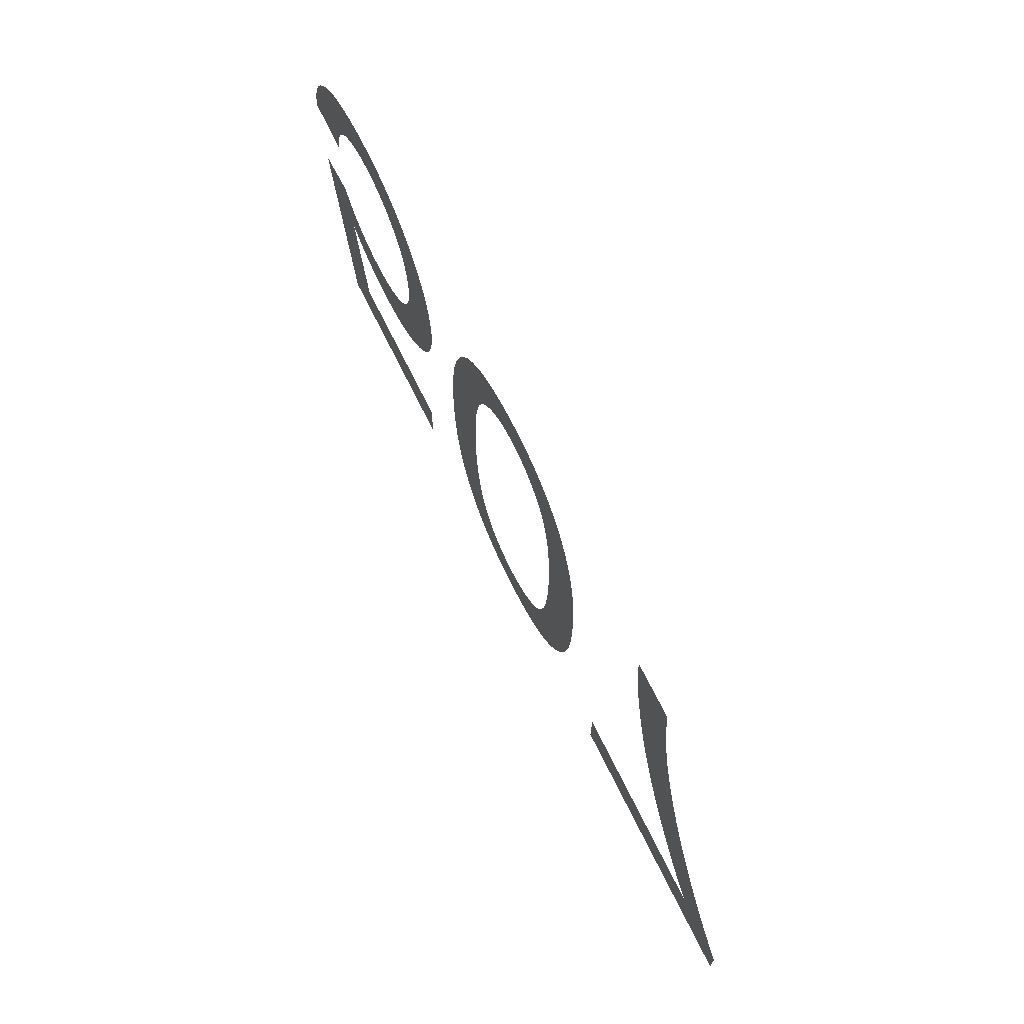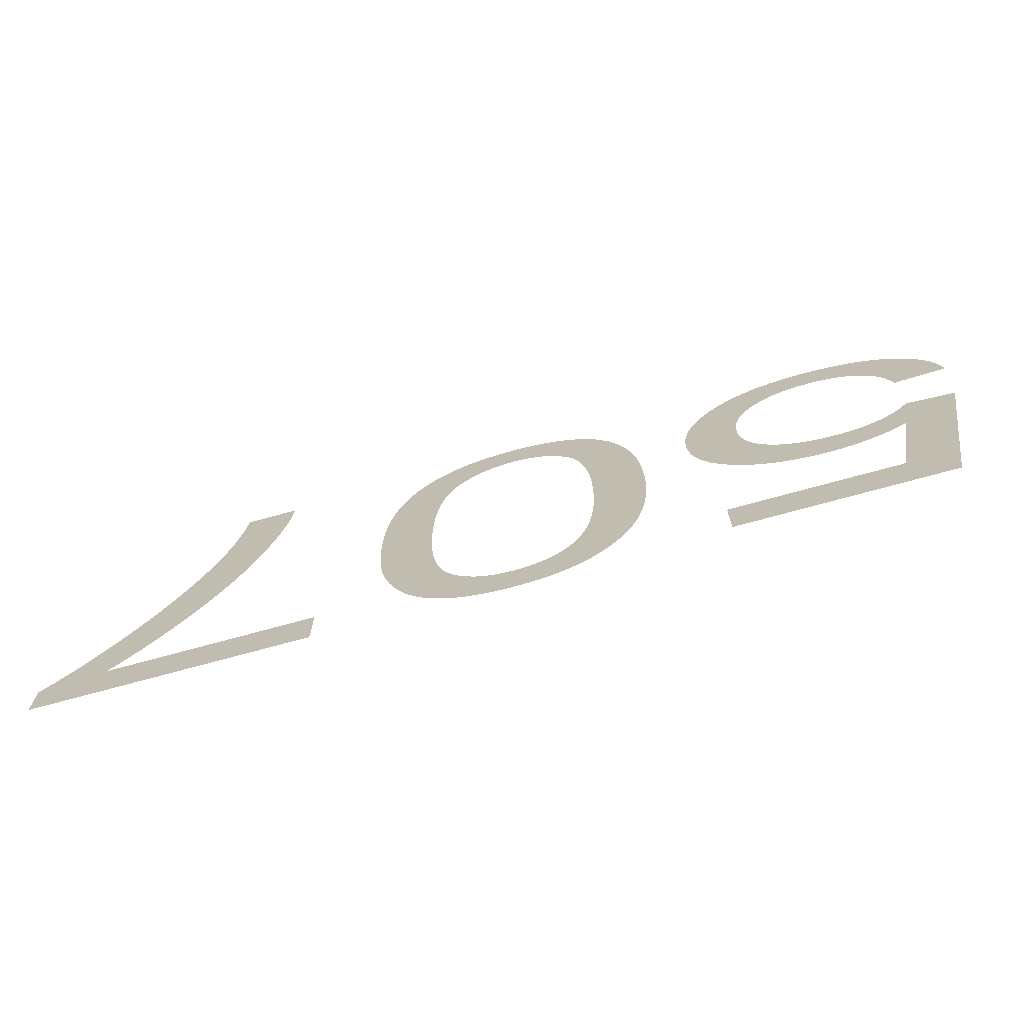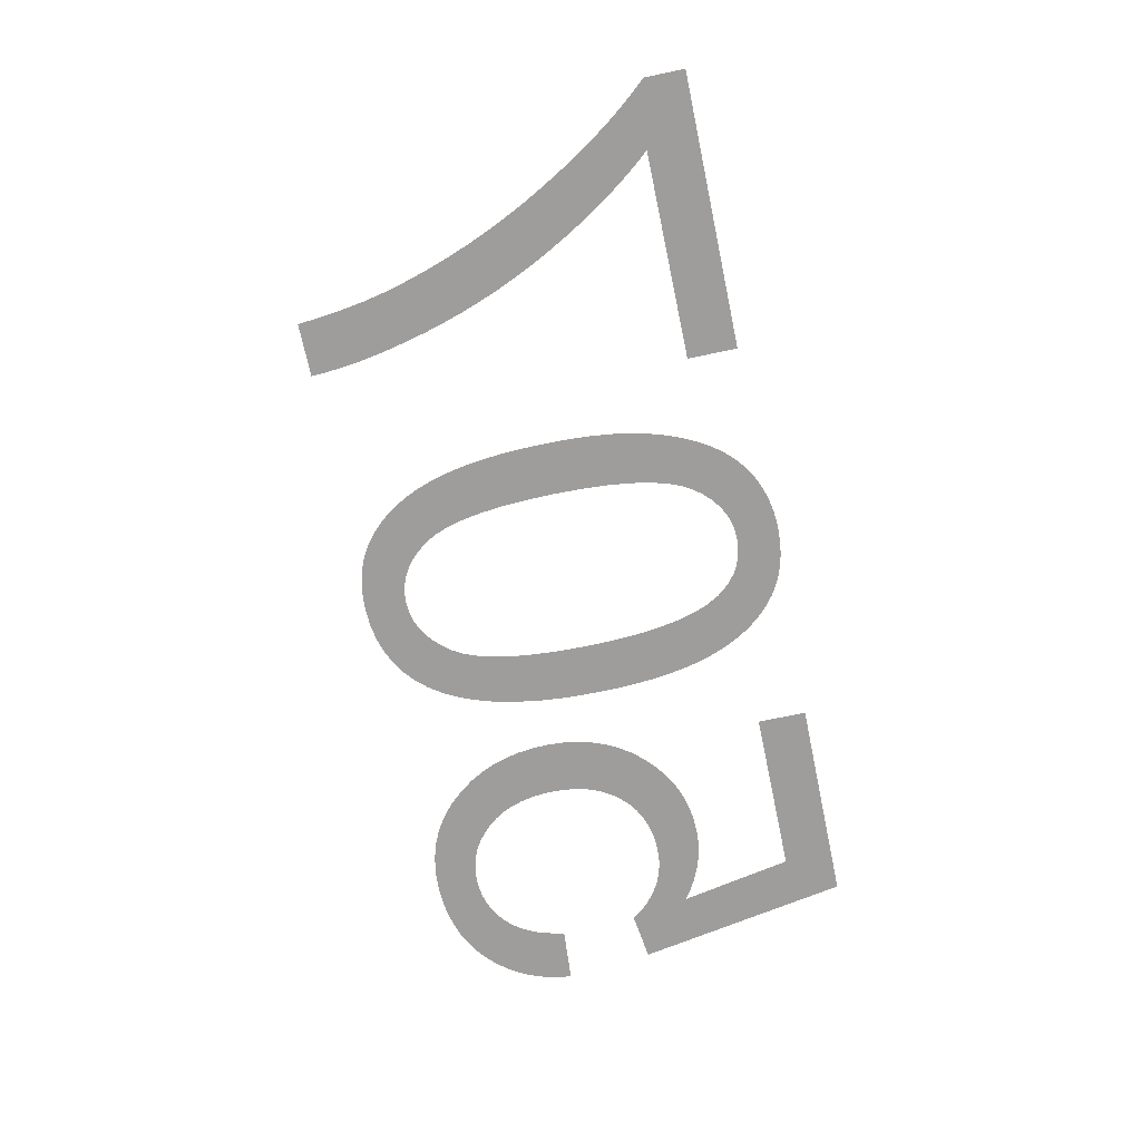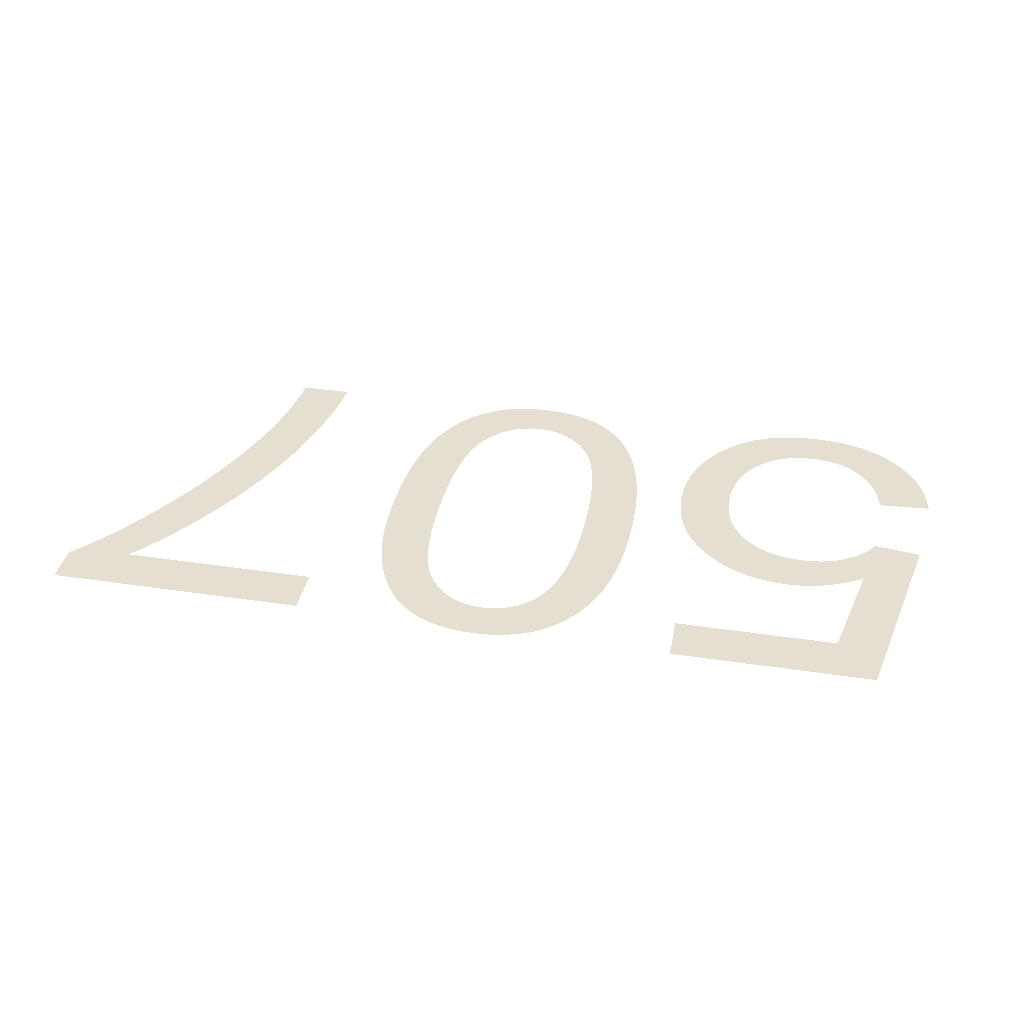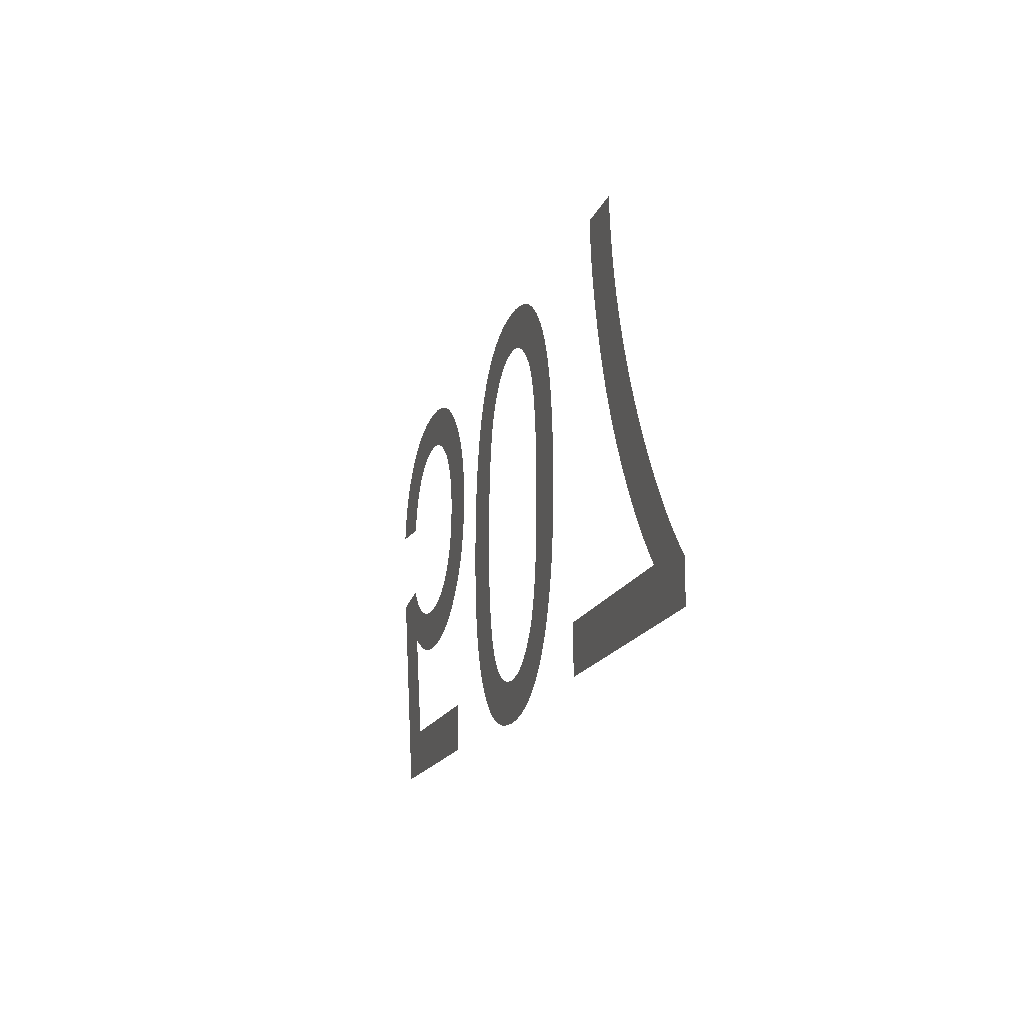
<metadata>
{"format":"obj","ext":"obj","renderer":"f3d","projection":"perspective","resolution":1024,"background":"white","views":[{"elev":67.9,"azim":64.1,"up":"+Z"},{"elev":-71.6,"azim":-164.5,"up":"+Z"},{"elev":-70.4,"azim":101.9,"up":"+Y"},{"elev":36.6,"azim":-168.9,"up":"+Y"},{"elev":-16.6,"azim":73.5,"up":"+Z"}]}
</metadata>
<code>
v -0.03524 0 -0.007276
v -0.03498 0 -0.006217
v -0.03463 0 -0.005223
v -0.03418 0 -0.004295
v -0.03363 0 -0.003432
v -0.03298 0 -0.002634
v -0.03224 0 -0.001901
v -0.03142 0 -0.001251
v -0.03053 0 -0.0007004
v -0.02958 0 -0.0002503
v -0.02856 0 9.986e-05
v -0.02747 0 0.0003499
v -0.02632 0 0.0005
v -0.0251 0 0.00055
v -0.02362 0 0.0004706
v -0.02224 0 0.0002323
v -0.02094 0 -0.0001649
v -0.01974 0 -0.0007209
v -0.01863 0 -0.001436
v -0.01761 0 -0.00231
v -0.01669 0 -0.003342
v -0.01601 0 -0.004272
v -0.01544 0 -0.00525
v -0.01498 0 -0.006277
v -0.01462 0 -0.007351
v -0.01436 0 -0.008474
v -0.0142 0 -0.009645
v -0.01415 0 -0.01086
v -0.01421 0 -0.01214
v -0.01439 0 -0.01334
v -0.01468 0 -0.01448
v -0.01509 0 -0.01554
v -0.01562 0 -0.01654
v -0.01627 0 -0.01748
v -0.01704 0 -0.01834
v -0.01789 0 -0.01911
v -0.01879 0 -0.01977
v -0.01975 0 -0.0203
v -0.02077 0 -0.02072
v -0.02183 0 -0.02101
v -0.02295 0 -0.02119
v -0.02412 0 -0.02125
v -0.02502 0 -0.02121
v -0.02591 0 -0.02109
v -0.02679 0 -0.02088
v -0.02766 0 -0.0206
v -0.02851 0 -0.02023
v -0.02935 0 -0.01978
v -0.03018 0 -0.01925
v -0.02845 0 -0.0279
v -0.01565 0 -0.0279
v -0.01565 0 -0.03165
v -0.0316 0 -0.03165
v -0.0347 0 -0.01515
v -0.031 0 -0.01465
v -0.03074 0 -0.01504
v -0.03045 0 -0.01541
v -0.03013 0 -0.01575
v -0.02979 0 -0.01608
v -0.02942 0 -0.01638
v -0.02903 0 -0.01666
v -0.0286 0 -0.01692
v -0.02816 0 -0.01716
v -0.0277 0 -0.01735
v -0.02723 0 -0.01751
v -0.02673 0 -0.01764
v -0.02622 0 -0.01773
v -0.0257 0 -0.01778
v -0.02515 0 -0.0178
v -0.02429 0 -0.01776
v -0.02348 0 -0.01764
v -0.02272 0 -0.01744
v -0.02201 0 -0.01716
v -0.02135 0 -0.01681
v -0.02074 0 -0.01637
v -0.02018 0 -0.01585
v -0.01968 0 -0.01527
v -0.01926 0 -0.01462
v -0.01891 0 -0.01392
v -0.01864 0 -0.01316
v -0.01845 0 -0.01234
v -0.01834 0 -0.01147
v -0.0183 0 -0.01053
v -0.01834 0 -0.00955
v -0.01846 0 -0.008623
v -0.01866 0 -0.007753
v -0.01894 0 -0.00694
v -0.01929 0 -0.006184
v -0.01973 0 -0.005486
v -0.02025 0 -0.004845
v -0.02083 0 -0.004276
v -0.02144 0 -0.003794
v -0.02209 0 -0.0034
v -0.02278 0 -0.003094
v -0.02351 0 -0.002875
v -0.02428 0 -0.002744
v -0.02508 0 -0.0027
v -0.02575 0 -0.002731
v -0.02639 0 -0.002823
v -0.02699 0 -0.002977
v -0.02757 0 -0.003192
v -0.02812 0 -0.003468
v -0.02864 0 -0.003806
v -0.02913 0 -0.004205
v -0.02958 0 -0.004666
v -0.02998 0 -0.005187
v -0.03033 0 -0.005768
v -0.03064 0 -0.00641
v -0.03089 0 -0.007113
v -0.03109 0 -0.007876
v -0.03125 0 -0.0087
v -0.0354 0 -0.0084
v -0.01044 0 -0.01333
v -0.01024 0 -0.01106
v -0.009918 0 -0.008989
v -0.009465 0 -0.007123
v -0.008882 0 -0.005461
v -0.008171 0 -0.004003
v -0.00733 0 -0.00275
v -0.006533 0 -0.001874
v -0.005656 0 -0.001134
v -0.004697 0 -0.0005276
v -0.003657 0 -5.612e-05
v -0.002536 0 0.0002806
v -0.001334 0 0.0004827
v -5e-05 0 0.00055
v 0.0009308 0 0.0005116
v 0.001862 0 0.0003966
v 0.002744 0 0.0002048
v 0.003576 0 -6.378e-05
v 0.004359 0 -0.000409
v 0.005092 0 -0.000831
v 0.005776 0 -0.00133
v 0.006412 0 -0.001899
v 0.007001 0 -0.002534
v 0.007542 0 -0.003235
v 0.008037 0 -0.004
v 0.008486 0 -0.004831
v 0.008887 0 -0.005728
v 0.009241 0 -0.006689
v 0.009549 0 -0.007728
v 0.009809 0 -0.008855
v 0.01002 0 -0.01007
v 0.01019 0 -0.01137
v 0.01031 0 -0.01277
v 0.01038 0 -0.01425
v 0.0104 0 -0.01581
v 0.01039 0 -0.01714
v 0.01034 0 -0.01838
v 0.01027 0 -0.01954
v 0.01016 0 -0.02063
v 0.01003 0 -0.02163
v 0.00987 0 -0.02255
v 0.009679 0 -0.02339
v 0.009461 0 -0.02418
v 0.009223 0 -0.02493
v 0.008962 0 -0.02565
v 0.00868 0 -0.02633
v 0.008375 0 -0.02698
v 0.008049 0 -0.02759
v 0.007702 0 -0.02816
v 0.007329 0 -0.0287
v 0.006927 0 -0.02921
v 0.006496 0 -0.02967
v 0.006037 0 -0.0301
v 0.005549 0 -0.03049
v 0.005033 0 -0.03085
v 0.004488 0 -0.03116
v 0.003916 0 -0.03144
v 0.003318 0 -0.03167
v 0.002695 0 -0.03186
v 0.002047 0 -0.03201
v 0.001373 0 -0.03212
v 0.0006744 0 -0.03218
v -5e-05 0 -0.0322
v -0.001025 0 -0.03216
v -0.001951 0 -0.03205
v -0.002829 0 -0.03186
v -0.003658 0 -0.03159
v -0.004439 0 -0.03125
v -0.005171 0 -0.03083
v -0.005854 0 -0.03033
v -0.00649 0 -0.02976
v -0.00708 0 -0.02913
v -0.007623 0 -0.02843
v -0.008119 0 -0.02767
v -0.008569 0 -0.02684
v -0.008973 0 -0.02594
v -0.00933 0 -0.02498
v -0.009641 0 -0.02394
v -0.009903 0 -0.02281
v -0.01012 0 -0.02159
v -0.01029 0 -0.02028
v -0.0104 0 -0.01888
v -0.01048 0 -0.01739
v -0.0105 0 -0.01581
v -0.006409 0 -0.01798
v -0.006285 0 -0.01993
v -0.006079 0 -0.02168
v -0.005791 0 -0.02323
v -0.00542 0 -0.02457
v -0.004967 0 -0.02571
v -0.004431 0 -0.02665
v -0.003944 0 -0.02726
v -0.003412 0 -0.02778
v -0.002837 0 -0.0282
v -0.002217 0 -0.02853
v -0.001553 0 -0.02876
v -0.0008456 0 -0.0289
v -9.375e-05 0 -0.02895
v 0.0006773 0 -0.0289
v 0.001411 0 -0.02874
v 0.002106 0 -0.02847
v 0.002764 0 -0.0281
v 0.003384 0 -0.02762
v 0.003966 0 -0.02704
v 0.004511 0 -0.02635
v 0.004999 0 -0.02549
v 0.005412 0 -0.02443
v 0.005749 0 -0.02314
v 0.006012 0 -0.02164
v 0.0062 0 -0.01992
v 0.006312 0 -0.01798
v 0.00635 0 -0.01583
v 0.006312 0 -0.01368
v 0.006199 0 -0.01174
v 0.006011 0 -0.01002
v 0.005747 0 -0.008523
v 0.005408 0 -0.007237
v 0.004994 0 -0.006167
v 0.004504 0 -0.005313
v 0.003959 0 -0.004619
v 0.003379 0 -0.004033
v 0.002764 0 -0.003553
v 0.002113 0 -0.00318
v 0.001427 0 -0.002913
v 0.0007063 0 -0.002753
v -5e-05 0 -0.0027
v -0.0008063 0 -0.002753
v -0.001527 0 -0.002912
v -0.002213 0 -0.003178
v -0.002864 0 -0.003549
v -0.003479 0 -0.004027
v -0.004059 0 -0.004611
v -0.004604 0 -0.005302
v -0.005094 0 -0.006153
v -0.005508 0 -0.007222
v -0.005847 0 -0.008509
v -0.006111 0 -0.01001
v -0.006299 0 -0.01173
v -0.006412 0 -0.01367
v -0.00645 0 -0.01583
v 0.03035 0 -0.02785
v 0.0295 0 -0.02684
v 0.02867 0 -0.02577
v 0.02785 0 -0.02464
v 0.02704 0 -0.02344
v 0.02625 0 -0.02218
v 0.02547 0 -0.02086
v 0.02471 0 -0.01947
v 0.02397 0 -0.01804
v 0.02329 0 -0.01659
v 0.02266 0 -0.01513
v 0.02208 0 -0.01366
v 0.02155 0 -0.01217
v 0.02107 0 -0.01066
v 0.02063 0 -0.009138
v 0.02026 0 -0.00764
v 0.01993 0 -0.006206
v 0.01967 0 -0.004836
v 0.01945 0 -0.003531
v 0.0193 0 -0.00229
v 0.0192 0 -0.001113
v 0.01915 0 0
v 0.0232 0 0
v 0.02331 0 -0.001352
v 0.02346 0 -0.002673
v 0.02364 0 -0.003963
v 0.02385 0 -0.005221
v 0.0241 0 -0.006449
v 0.02439 0 -0.007645
v 0.02471 0 -0.008809
v 0.0252 0 -0.01043
v 0.02575 0 -0.01204
v 0.02636 0 -0.01364
v 0.02702 0 -0.01523
v 0.02774 0 -0.0168
v 0.02851 0 -0.01837
v 0.02934 0 -0.01991
v 0.0302 0 -0.02141
v 0.03106 0 -0.02283
v 0.03193 0 -0.02415
v 0.03279 0 -0.02539
v 0.03366 0 -0.02654
v 0.03453 0 -0.0276
v 0.0354 0 -0.02858
v 0.0354 0 -0.03165
v 0.01465 0 -0.03165
v 0.01465 0 -0.02785
f 111 112 1
f 51 52 53
f 50 51 53
f 49 50 53
f 53 54 55
f 53 55 56
f 53 56 57
f 53 57 58
f 49 53 58
f 49 58 59
f 49 59 60
f 49 60 61
f 49 61 62
f 49 62 63
f 48 49 63
f 48 63 64
f 47 48 64
f 47 64 65
f 47 65 66
f 46 47 66
f 46 66 67
f 45 46 67
f 45 67 68
f 44 45 68
f 44 68 69
f 43 44 69
f 43 69 70
f 42 43 70
f 42 70 71
f 41 42 71
f 41 71 72
f 40 41 72
f 40 72 73
f 39 40 73
f 38 39 73
f 38 73 74
f 37 38 74
f 37 74 75
f 36 37 75
f 36 75 76
f 35 36 76
f 35 76 77
f 34 35 77
f 34 77 78
f 33 34 78
f 33 78 79
f 32 33 79
f 32 79 80
f 31 32 80
f 31 80 81
f 30 31 81
f 29 30 81
f 29 81 82
f 28 29 82
f 28 82 83
f 27 28 83
f 27 83 84
f 26 27 84
f 26 84 85
f 25 26 85
f 25 85 86
f 24 25 86
f 24 86 87
f 23 24 87
f 23 87 88
f 22 23 88
f 22 88 89
f 21 22 89
f 21 89 90
f 20 21 90
f 20 90 91
f 19 20 91
f 19 91 92
f 18 19 92
f 18 92 93
f 17 18 93
f 17 93 94
f 16 17 94
f 16 94 95
f 15 16 95
f 15 95 96
f 15 96 97
f 14 15 97
f 14 97 98
f 13 14 98
f 13 98 99
f 12 13 99
f 12 99 100
f 11 12 100
f 11 100 101
f 11 101 102
f 10 11 102
f 10 102 103
f 9 10 103
f 9 103 104
f 8 9 104
f 8 104 105
f 7 8 105
f 7 105 106
f 6 7 106
f 5 6 106
f 5 106 107
f 4 5 107
f 4 107 108
f 3 4 108
f 3 108 109
f 2 3 109
f 2 109 110
f 1 2 110
f 111 1 110
f 158 218 219
f 157 158 219
f 156 157 219
f 156 219 220
f 155 156 220
f 154 155 220
f 153 154 220
f 153 220 221
f 152 153 221
f 151 152 221
f 151 221 222
f 150 151 222
f 149 150 222
f 149 222 223
f 148 149 223
f 148 223 224
f 147 148 224
f 146 147 224
f 146 224 225
f 145 146 225
f 145 225 226
f 144 145 226
f 143 144 226
f 143 226 227
f 142 143 227
f 142 227 228
f 141 142 228
f 140 141 228
f 140 228 229
f 139 140 229
f 138 139 229
f 138 229 230
f 137 138 230
f 137 230 231
f 136 137 231
f 135 136 231
f 135 231 232
f 134 135 232
f 134 232 233
f 133 134 233
f 132 133 233
f 132 233 234
f 131 132 234
f 131 234 235
f 130 131 235
f 129 130 235
f 129 235 236
f 128 129 236
f 128 236 237
f 127 128 237
f 127 237 238
f 126 127 238
f 125 126 238
f 124 125 238
f 123 124 238
f 122 123 238
f 121 122 238
f 120 121 238
f 119 120 238
f 119 238 239
f 119 239 240
f 119 240 241
f 119 241 242
f 119 242 243
f 119 243 244
f 119 244 245
f 218 158 159
f 218 159 160
f 218 160 161
f 217 218 161
f 217 161 162
f 217 162 163
f 216 217 163
f 216 163 164
f 216 164 165
f 215 216 165
f 215 165 166
f 215 166 167
f 214 215 167
f 214 167 168
f 214 168 169
f 213 214 169
f 213 169 170
f 213 170 171
f 212 213 171
f 212 171 172
f 212 172 173
f 211 212 173
f 211 173 174
f 210 211 174
f 210 174 175
f 209 210 175
f 209 175 176
f 209 176 177
f 208 209 177
f 208 177 178
f 207 208 178
f 207 178 179
f 206 207 179
f 206 179 180
f 206 180 181
f 205 206 181
f 205 181 182
f 204 205 182
f 204 182 183
f 204 183 184
f 203 204 184
f 203 184 185
f 203 185 186
f 202 203 186
f 202 186 187
f 201 202 187
f 201 187 188
f 201 188 189
f 200 201 189
f 200 189 190
f 200 190 191
f 199 200 191
f 199 191 192
f 198 199 192
f 198 192 193
f 198 193 194
f 197 198 194
f 197 194 195
f 252 197 195
f 252 195 196
f 251 252 196
f 251 196 113
f 250 251 113
f 250 113 114
f 249 250 114
f 249 114 115
f 248 249 115
f 248 115 116
f 247 248 116
f 247 116 117
f 246 247 117
f 246 117 118
f 245 246 118
f 119 245 118
f 298 299 253
f 273 274 275
f 273 275 276
f 272 273 276
f 272 276 277
f 271 272 277
f 271 277 278
f 270 271 278
f 270 278 279
f 269 270 279
f 269 279 280
f 268 269 280
f 268 280 281
f 267 268 281
f 267 281 282
f 266 267 282
f 266 282 283
f 265 266 283
f 265 283 284
f 264 265 284
f 264 284 285
f 263 264 285
f 262 263 285
f 262 285 286
f 261 262 286
f 261 286 287
f 260 261 287
f 260 287 288
f 259 260 288
f 259 288 289
f 258 259 289
f 258 289 290
f 257 258 290
f 257 290 291
f 256 257 291
f 255 256 291
f 255 291 292
f 254 255 292
f 254 292 293
f 253 254 293
f 253 293 294
f 253 294 295
f 253 295 296
f 253 296 297
f 298 253 297

</code>
